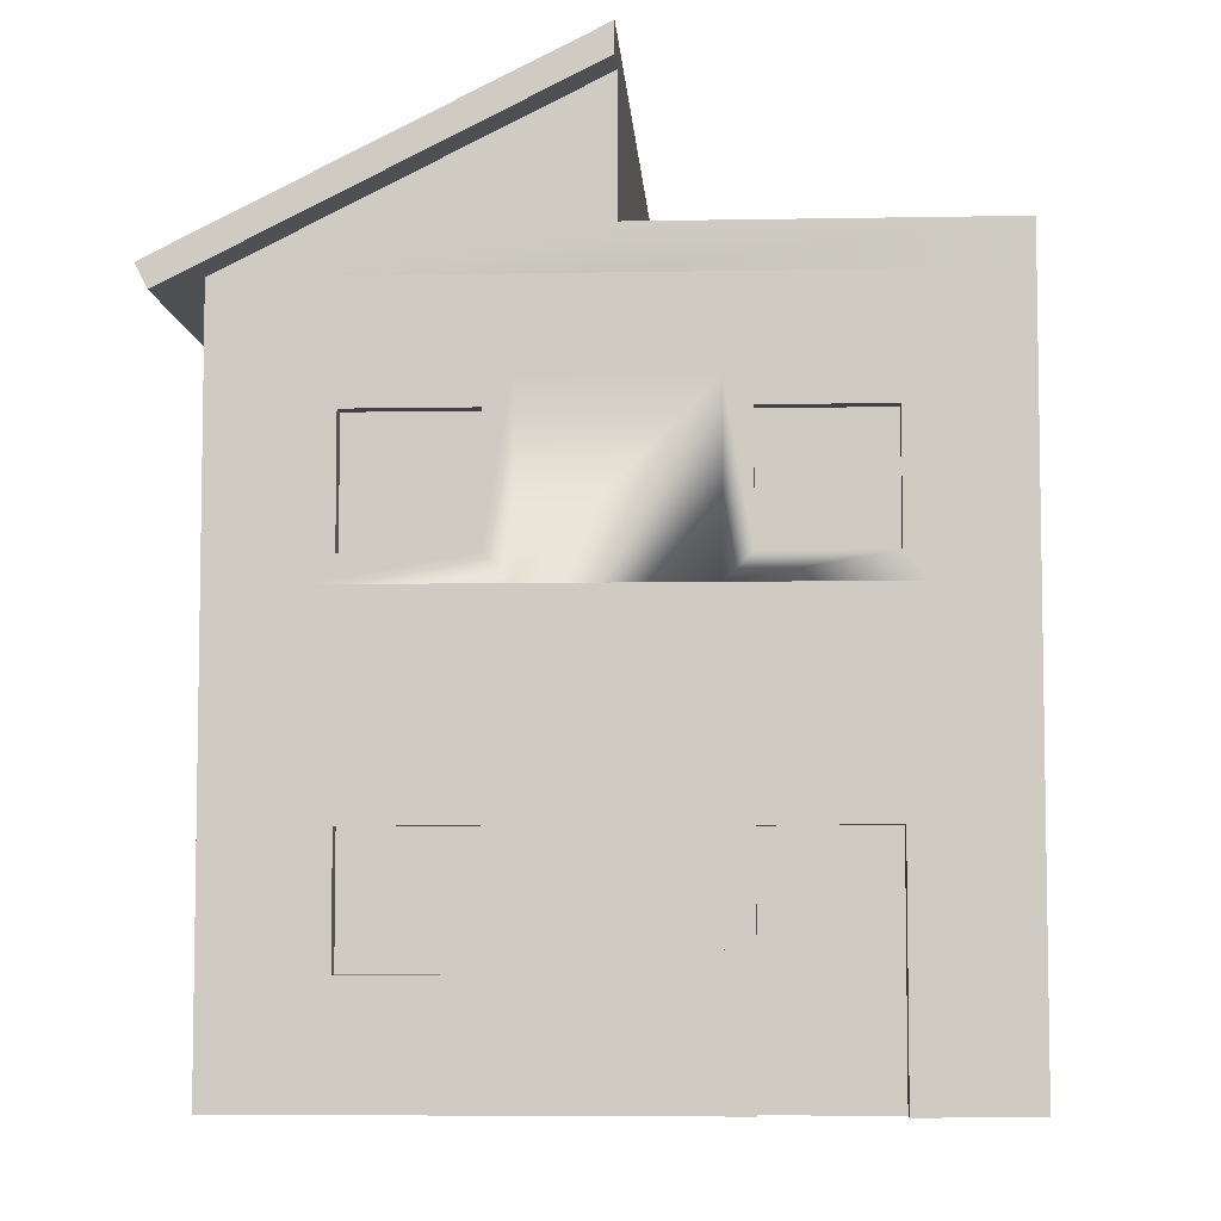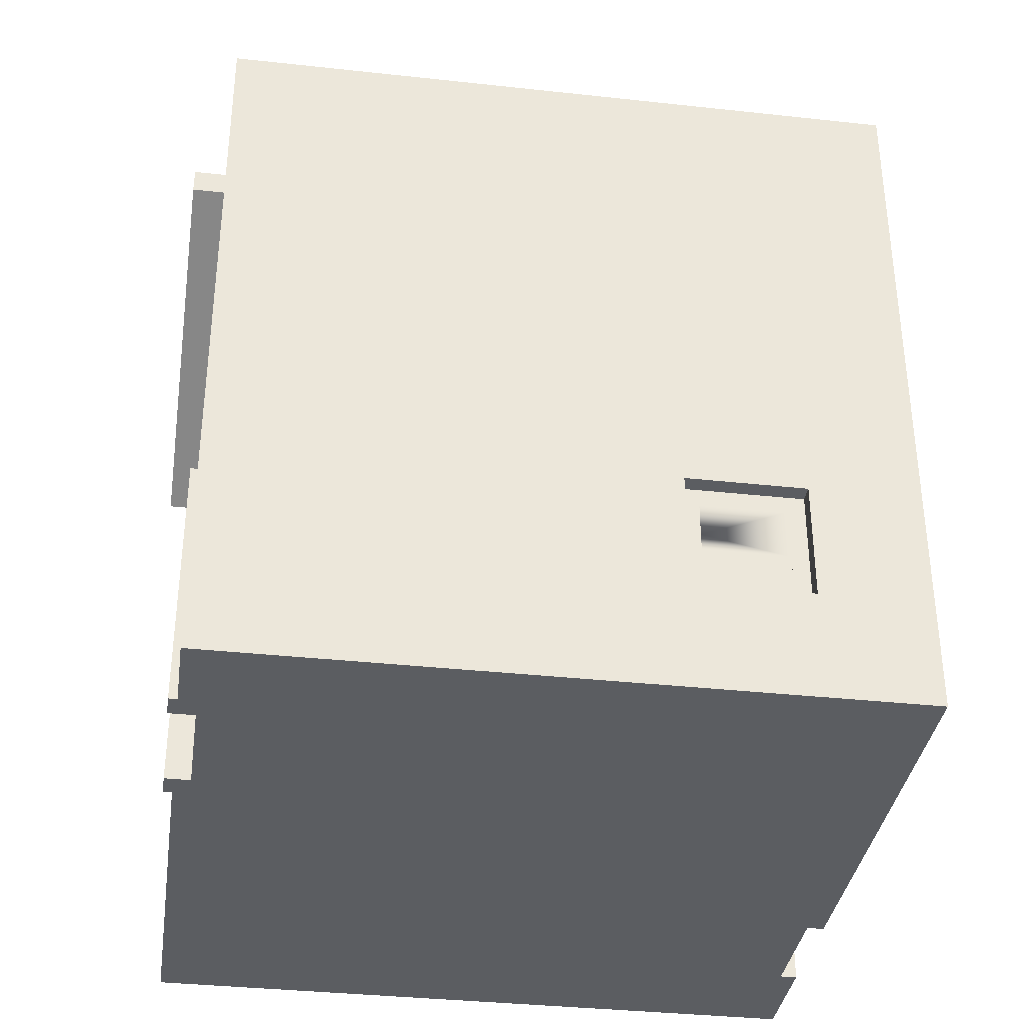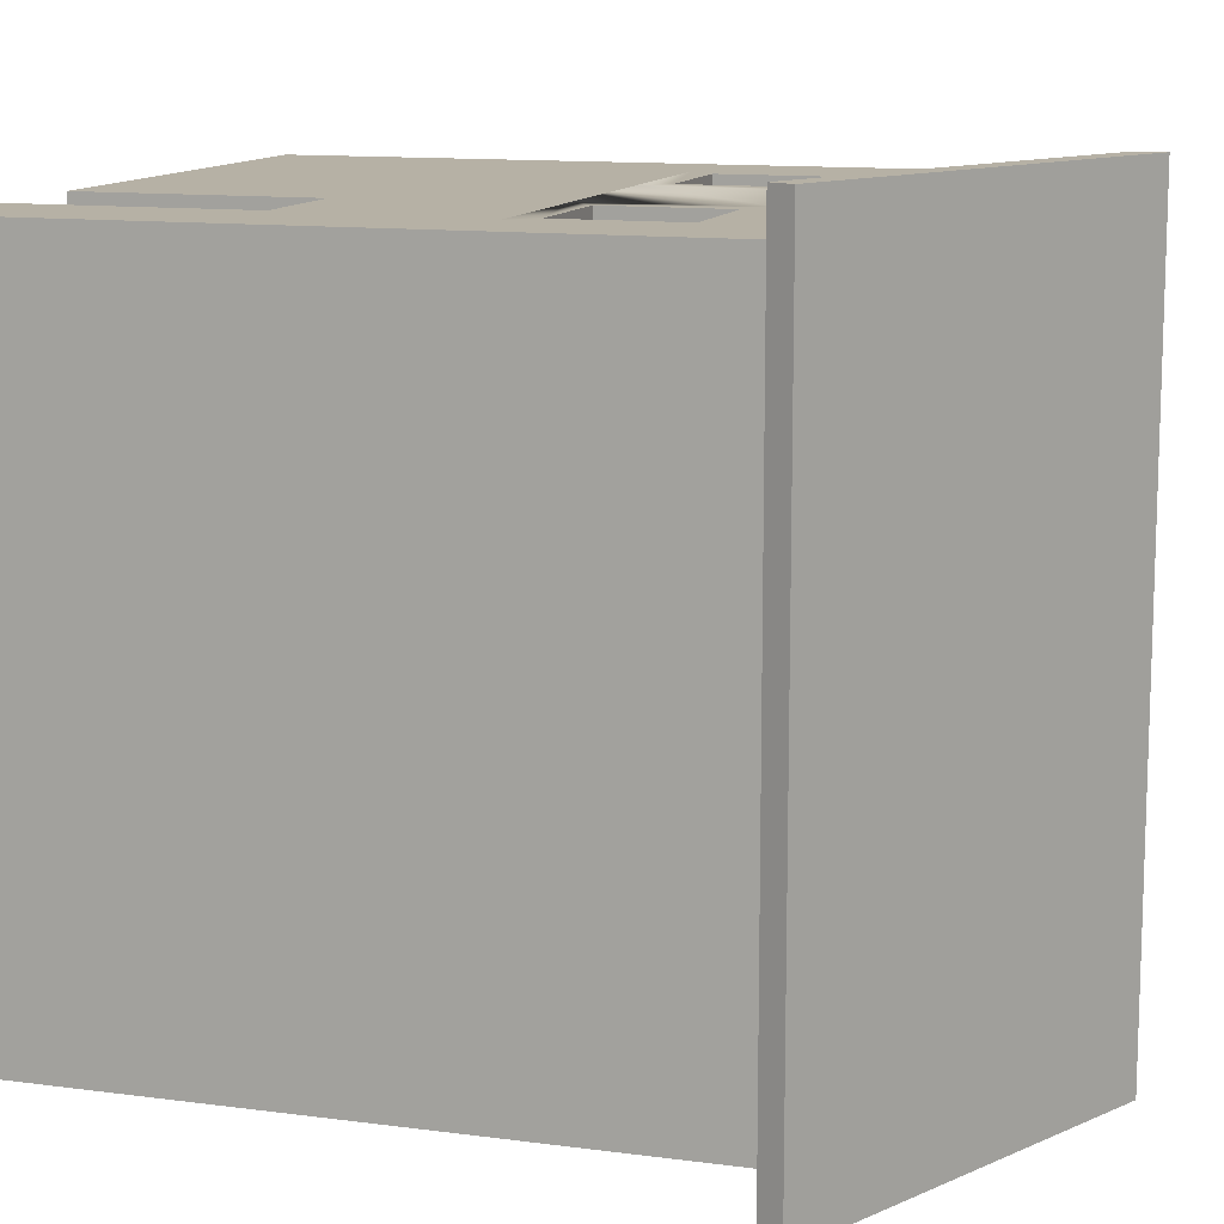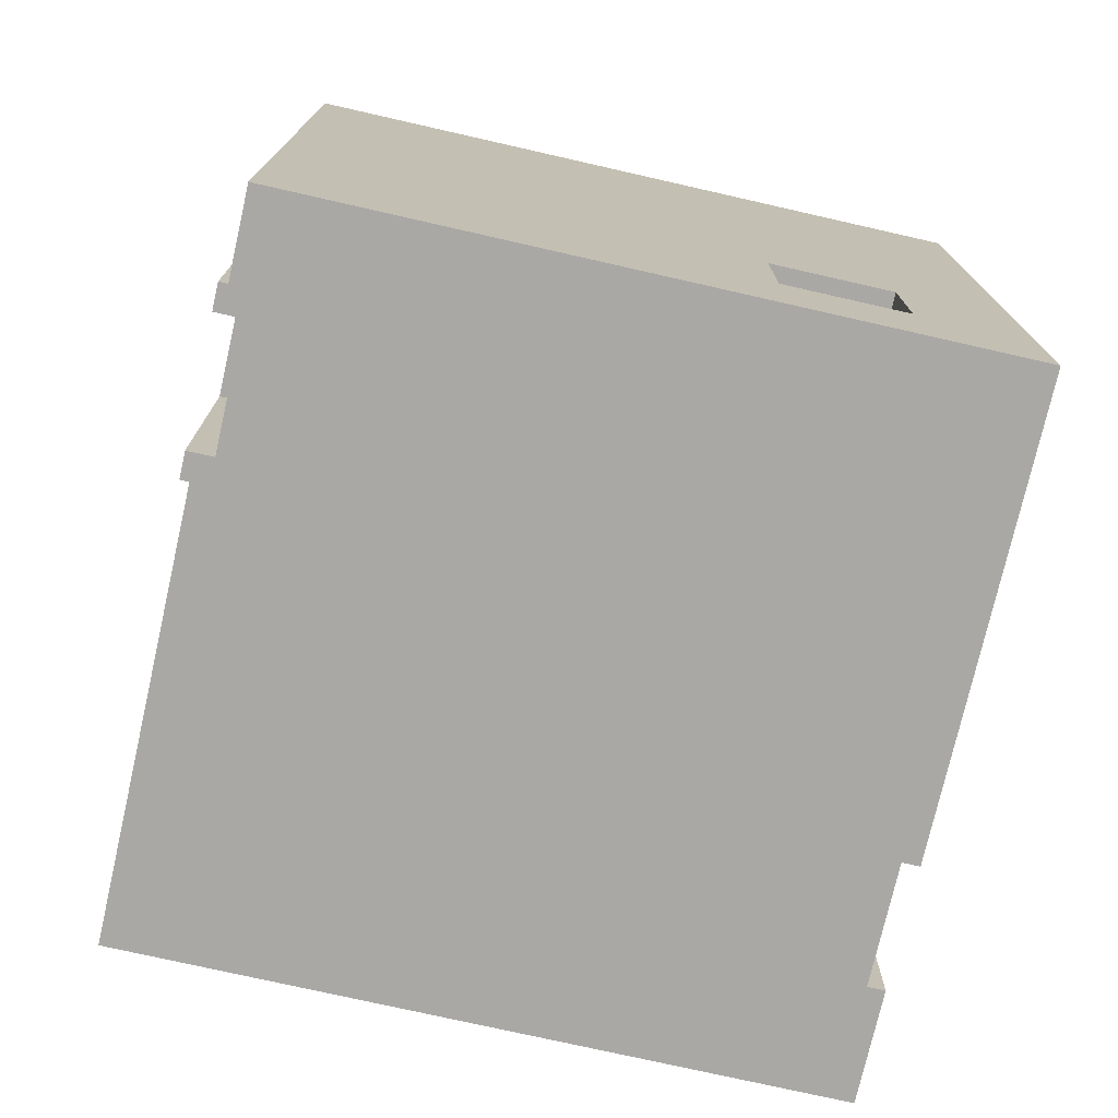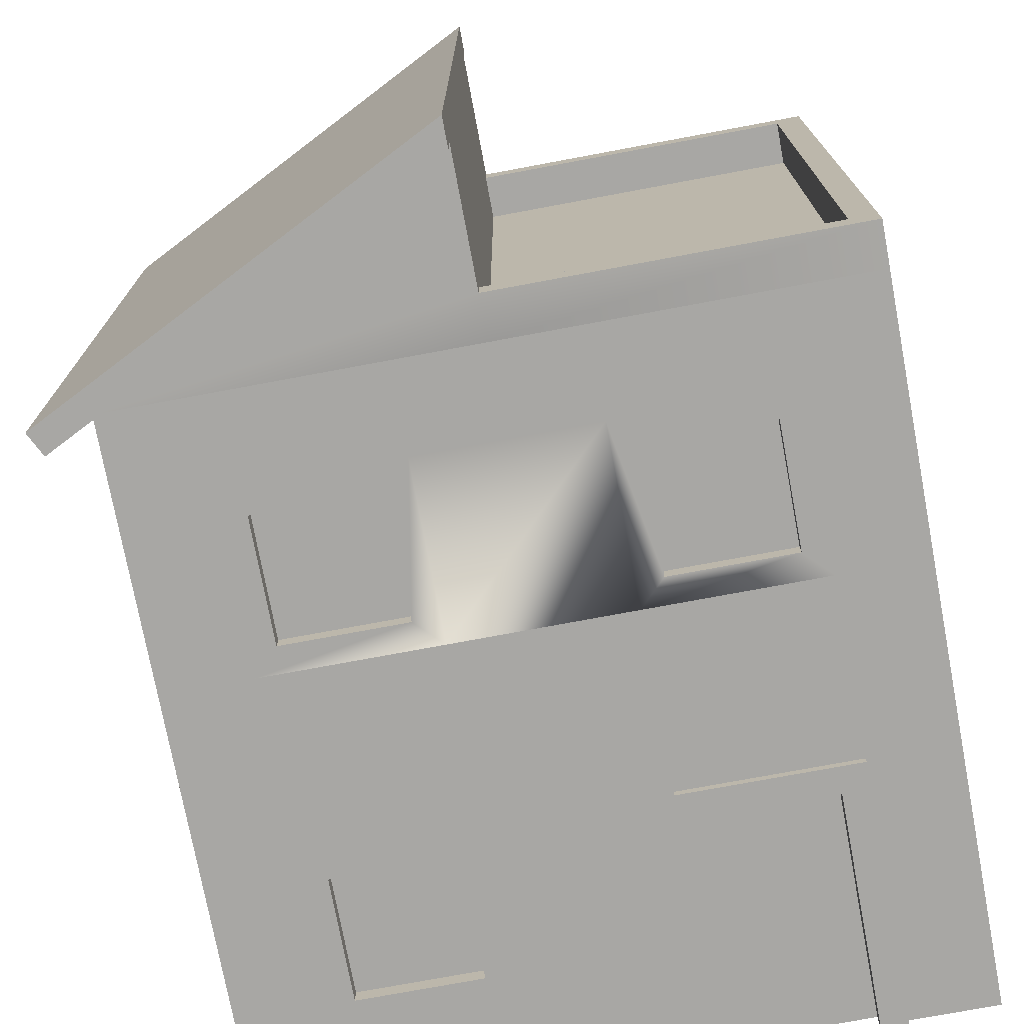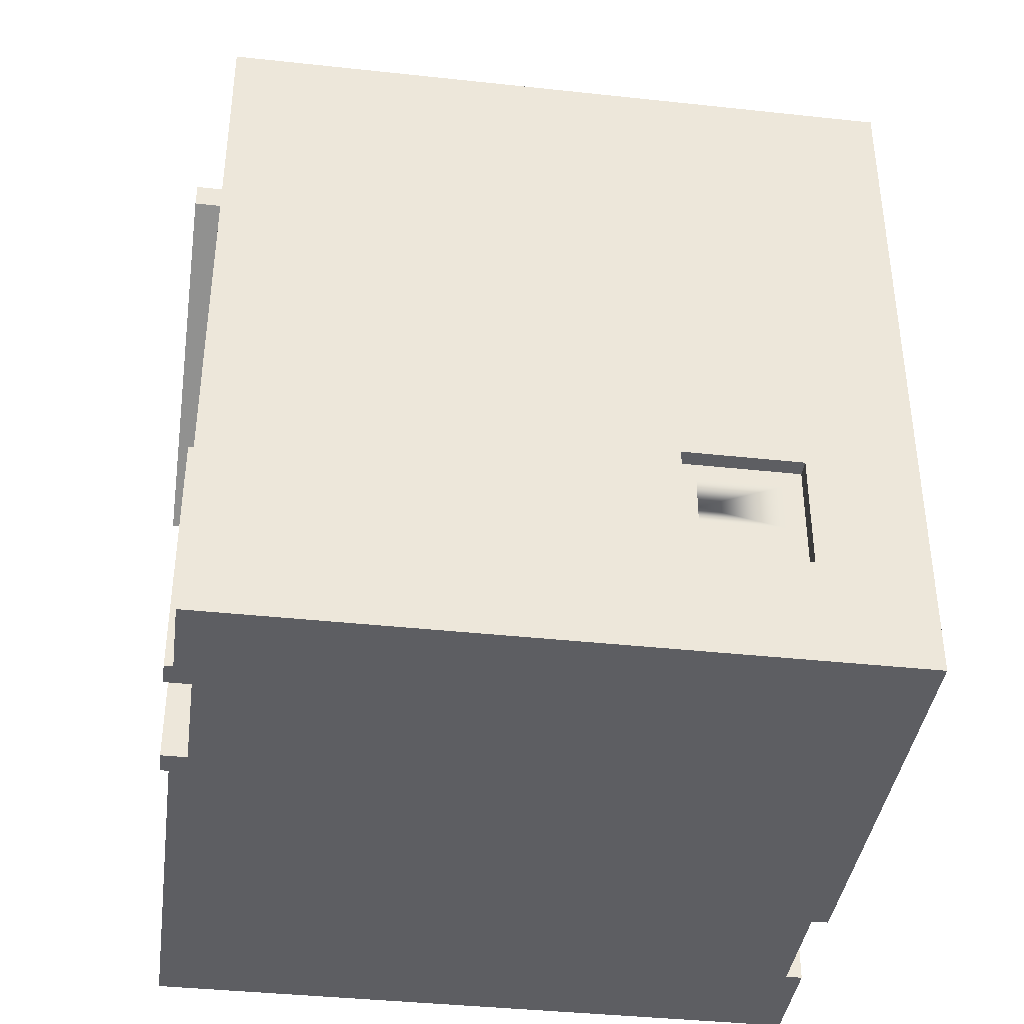
<metadata>
{"format":"obj","ext":"obj","renderer":"f3d","projection":"perspective","resolution":1024,"background":"white","views":[{"elev":-6.2,"azim":-176.8,"up":"+Y"},{"elev":-35.8,"azim":-98.2,"up":"+Y"},{"elev":12.0,"azim":107.6,"up":"+Z"},{"elev":-75.2,"azim":-102.8,"up":"+Y"},{"elev":-74.6,"azim":-169.4,"up":"+Z"},{"elev":-39.2,"azim":-97.7,"up":"+Y"}]}
</metadata>
<code>
o house_type21
v 0.1009 0.13 -0.38
v 0.1209 0.15 -0.38
v 0.2409 0.13 -0.38
v 0.1009 0.27 -0.38
v 0.1209 0.19 -0.38
v 0.1209 0.21 -0.38
v 0.2209 0.19 -0.38
v 0.1209 0.25 -0.38
v 0.2209 0.25 -0.38
v 0.2209 0.15 -0.38
v 0.2409 0.27 -0.38
v 0.2209 0.21 -0.38
v 0.2409 0.27 -0.4
v 0.1009 0.27 -0.4
v 0.1009 0.13 -0.4
v 0.2409 0.13 -0.4
v 0.07093 0.1 -0.4
v 0.2709 0.1 -0.4
v 0.07093 0.3 -0.4
v 0.2709 0.3 -0.4
v 0.1009 0.67 -0.38
v 0.2409 0.67 -0.4
v 0.2409 0.67 -0.38
v 0.1009 0.67 -0.4
v 0.1009 0.53 -0.4
v 0.2409 0.53 -0.38
v 0.2409 0.53 -0.4
v 0.1009 0.53 -0.38
v 0.1209 0.55 -0.38
v 0.1209 0.59 -0.38
v 0.1209 0.61 -0.38
v 0.2209 0.59 -0.38
v 0.1209 0.65 -0.38
v 0.2209 0.65 -0.38
v 0.2209 0.55 -0.38
v 0.2209 0.61 -0.38
v 0.07093 0.5 -0.4
v 0.2709 0.5 -0.4
v 0.07093 0.7 -0.4
v 0.2709 0.7 -0.4
v 0.1009 0.27 0.4
v 0.1009 -0 0.38
v 0.1009 0.27 0.38
v 0.1009 -0 0.4
v 0.2409 0.27 0.38
v 0.2409 0.27 0.4
v 0.2409 -0 0.4
v 0.2409 -0 0.38
v 0.3709 0.05 0.4
v 0.3709 0 -0.4
v 0.3709 0.05 -0.4
v 0.3709 -0 0.4
v -0.4291 0.05 -0.4
v -0.3291 0 -0.4
v -0.4291 0 -0.4
v -0.3291 0.05 -0.4
v -0.1291 0 -0.4
v -0.1291 0.05 -0.4
v -0.2991 0.27 -0.38
v -0.2991 0 -0.41
v -0.2991 0.27 -0.41
v -0.2991 0 -0.38
v -0.3291 0.3 -0.41
v -0.1291 0.3 -0.4
v -0.1291 0.3 -0.41
v -0.3291 0.3 -0.4
v -0.1291 0 -0.41
v -0.1591 0 -0.38
v -0.1591 0.27 -0.41
v -0.1591 0 -0.41
v -0.1591 0.27 -0.38
v -0.3291 0 -0.41
v 0.1009 0.67 0.4
v 0.2409 0.67 0.38
v 0.2409 0.67 0.4
v 0.1009 0.67 0.38
v 0.1009 0.53 0.38
v 0.2409 0.53 0.4
v 0.2409 0.53 0.38
v 0.1009 0.53 0.4
v 0.2209 0.55 0.38
v 0.2209 0.59 0.38
v 0.2209 0.61 0.38
v 0.1209 0.59 0.38
v 0.2209 0.65 0.38
v 0.1209 0.65 0.38
v 0.1209 0.55 0.38
v 0.1209 0.61 0.38
v 0.2709 0.5 0.4
v 0.07093 0.5 0.4
v 0.2709 0.7 0.4
v 0.07093 0.7 0.4
v 0.3709 0.45 0.4
v 0.3709 0.4 -0.4
v 0.3709 0.45 -0.4
v 0.3709 0.4 0.4
v -0.2991 0.67 -0.38
v -0.1591 0.67 -0.4
v -0.1591 0.67 -0.38
v -0.2991 0.67 -0.4
v -0.2991 0.53 -0.4
v -0.1591 0.53 -0.38
v -0.1591 0.53 -0.4
v -0.2991 0.53 -0.38
v -0.4291 0.45 -0.4
v -0.4291 0.4 -0.4
v -0.2791 0.55 -0.38
v -0.2791 0.59 -0.38
v -0.2791 0.61 -0.38
v -0.1791 0.59 -0.38
v -0.2791 0.65 -0.38
v -0.1791 0.65 -0.38
v -0.1791 0.55 -0.38
v -0.1791 0.61 -0.38
v -0.3291 0.5 -0.4
v -0.1291 0.5 -0.4
v -0.3291 0.7 -0.4
v -0.1291 0.7 -0.4
v 0.2709 0.05 0.4
v 0.2709 0.3 0.4
v 0.07093 0.3 0.4
v 0.07093 0.05 0.4
v -0.4291 0.05 0.4
v -0.4291 -0 0.4
v -0.4091 0.27 0.27
v -0.4291 0.27 0.13
v -0.4091 0.27 0.13
v -0.4291 0.27 0.27
v -0.4291 0.13 0.13
v -0.4091 0.13 0.27
v -0.4091 0.13 0.13
v -0.4291 0.13 0.27
v -0.4091 0.15 0.15
v -0.4091 0.19 0.15
v -0.4091 0.15 0.25
v -0.4091 0.21 0.25
v -0.4091 0.25 0.15
v -0.4091 0.25 0.25
v -0.4091 0.21 0.15
v -0.4091 0.19 0.25
v -0.4291 0.1 0.1
v -0.4291 0.3 0.1
v -0.4291 0.1 0.3
v -0.4291 0.3 0.3
v -0.2991 0.53 0.38
v -0.1591 0.53 0.4
v -0.1591 0.53 0.38
v -0.2991 0.53 0.4
v -0.4291 0.4 0.4
v -0.4291 0.45 0.4
v -0.2991 0.67 0.4
v -0.1591 0.67 0.38
v -0.1591 0.67 0.4
v -0.2991 0.67 0.38
v -0.1791 0.55 0.38
v -0.1791 0.59 0.38
v -0.1791 0.61 0.38
v -0.2791 0.59 0.38
v -0.1791 0.65 0.38
v -0.2791 0.65 0.38
v -0.2791 0.55 0.38
v -0.2791 0.61 0.38
v -0.1291 0.5 0.4
v -0.3291 0.5 0.4
v -0.1291 0.7 0.4
v -0.3291 0.7 0.4
v -0.3991 0.8 -0.37
v -0.02907 0.8 0.37
v -0.02907 0.8 -0.37
v -0.3991 0.8 0.37
v -0.4291 0.85 -0.4
v -0.02907 0.8 -0.4
v -0.4291 0.8 -0.4
v -0.02907 0.85 -0.4
v -0.3991 0.85 0.37
v -0.3991 0.85 -0.37
v -0.02907 0.85 0.37
v -0.02907 0.85 -0.37
v -0.4291 0.85 0.4
v -0.02907 0.85 0.4
v -0.4291 0.8 0.4
v -0.02907 0.8 0.4
v -0.2491 0.16 -0.38
v -0.2091 0.12 -0.38
v -0.2491 0.12 -0.38
v -0.2091 0.16 -0.38
v -0.2491 0.22 -0.38
v -0.2091 0.18 -0.38
v -0.2491 0.18 -0.38
v -0.2091 0.22 -0.38
v 0.3709 0.8 0.4
v 0.3709 0.8 -0.4
v -0.02907 1 -0.4
v -0.02907 1 0.4
v -0.02907 1 -0.45
v 0.4291 0.8045 -0.45
v 0.4157 0.7776 -0.45
v -0.02907 1.034 -0.45
v 0.4291 0.8045 0.45
v -0.02907 1.034 0.45
v -0.02907 1 0.45
v 0.4157 0.7776 0.45
f 1 2 3
f 2 1 4
f 2 4 5
f 5 4 6
f 5 6 7
f 6 4 8
f 8 4 9
f 10 3 2
f 3 10 11
f 11 10 7
f 11 9 4
f 11 7 12
f 12 7 6
f 11 12 9
f 4 13 11
f 13 4 14
f 15 3 16
f 3 15 1
f 4 15 14
f 15 4 1
f 17 15 18
f 15 17 19
f 15 19 14
f 14 19 13
f 16 18 15
f 18 16 20
f 20 16 13
f 20 13 19
f 3 13 16
f 13 3 11
f 21 22 23
f 22 21 24
f 25 26 27
f 26 25 28
f 28 29 26
f 29 28 21
f 29 21 30
f 30 21 31
f 30 31 32
f 31 21 33
f 33 21 34
f 35 26 29
f 26 35 23
f 23 35 32
f 23 34 21
f 23 32 36
f 36 32 31
f 23 36 34
f 26 22 27
f 22 26 23
f 37 25 38
f 25 37 39
f 25 39 24
f 24 39 22
f 27 38 25
f 38 27 40
f 40 27 22
f 40 22 39
f 21 25 24
f 25 21 28
f 41 42 43
f 42 41 44
f 41 45 46
f 45 41 43
f 47 45 48
f 45 47 46
f 49 50 51
f 50 49 52
f 53 54 55
f 54 53 56
f 57 51 50
f 51 57 58
f 59 60 61
f 60 59 62
f 63 64 65
f 64 63 66
f 64 67 65
f 67 64 57
f 57 64 58
f 68 69 70
f 69 68 71
f 59 69 71
f 69 59 61
f 63 60 72
f 60 63 61
f 61 63 69
f 65 69 63
f 67 69 65
f 69 67 70
f 54 63 72
f 63 54 66
f 66 54 56
f 73 74 75
f 74 73 76
f 77 78 79
f 78 77 80
f 79 81 77
f 81 79 74
f 81 74 82
f 82 74 83
f 82 83 84
f 83 74 85
f 85 74 86
f 87 77 81
f 77 87 76
f 76 87 84
f 76 86 74
f 76 84 88
f 88 84 83
f 76 88 86
f 73 77 76
f 77 73 80
f 89 78 90
f 78 89 91
f 78 91 75
f 75 91 73
f 80 90 78
f 90 80 92
f 92 80 73
f 92 73 91
f 78 74 79
f 74 78 75
f 93 94 95
f 94 93 96
f 97 98 99
f 98 97 100
f 101 102 103
f 102 101 104
f 105 94 106
f 94 105 95
f 102 98 103
f 98 102 99
f 104 107 102
f 107 104 97
f 107 97 108
f 108 97 109
f 108 109 110
f 109 97 111
f 111 97 112
f 113 102 107
f 102 113 99
f 99 113 110
f 99 112 97
f 99 110 114
f 114 110 109
f 99 114 112
f 115 101 116
f 101 115 117
f 101 117 100
f 100 117 98
f 103 116 101
f 116 103 118
f 118 103 98
f 118 98 117
f 97 101 100
f 101 97 104
f 49 47 52
f 47 49 119
f 47 119 46
f 46 119 120
f 46 120 41
f 121 41 120
f 122 41 121
f 41 122 44
f 123 44 122
f 44 123 124
f 124 53 55
f 53 124 123
f 125 126 127
f 126 125 128
f 129 130 131
f 130 129 132
f 131 133 127
f 133 131 130
f 127 133 134
f 133 130 135
f 135 130 136
f 137 127 134
f 127 137 125
f 125 136 130
f 125 137 138
f 125 138 136
f 134 139 137
f 139 134 140
f 139 140 136
f 136 140 135
f 52 57 50
f 57 52 48
f 48 52 47
f 57 48 42
f 42 124 57
f 124 42 44
f 57 124 67
f 67 124 68
f 68 124 62
f 62 124 60
f 60 124 54
f 54 124 55
f 72 60 54
f 70 67 68
f 127 129 131
f 129 127 126
f 141 129 142
f 129 141 143
f 129 143 132
f 132 143 128
f 126 142 129
f 142 126 144
f 144 126 128
f 144 128 143
f 128 130 132
f 130 128 125
f 145 146 147
f 146 145 148
f 93 149 96
f 149 93 150
f 151 152 153
f 152 151 154
f 147 155 145
f 155 147 152
f 155 152 156
f 156 152 157
f 156 157 158
f 157 152 159
f 159 152 160
f 161 145 155
f 145 161 154
f 154 161 158
f 154 160 152
f 154 158 162
f 162 158 157
f 154 162 160
f 151 145 154
f 145 151 148
f 163 146 164
f 146 163 165
f 146 165 153
f 153 165 151
f 148 164 146
f 164 148 166
f 166 148 151
f 166 151 165
f 149 105 106
f 105 149 150
f 146 152 147
f 152 146 153
f 167 168 169
f 168 167 170
f 171 172 173
f 172 171 174
f 175 167 176
f 167 175 170
f 175 168 170
f 168 175 177
f 178 167 169
f 167 178 176
f 171 178 174
f 178 171 176
f 176 171 175
f 179 175 171
f 180 175 179
f 175 180 177
f 180 181 182
f 181 180 179
f 181 171 173
f 171 181 179
f 8 12 6
f 12 8 9
f 5 10 2
f 10 5 7
f 33 36 31
f 36 33 34
f 30 35 29
f 35 30 32
f 183 184 185
f 184 183 186
f 187 188 189
f 188 187 190
f 85 88 83
f 88 85 86
f 82 87 81
f 87 82 84
f 108 113 107
f 113 108 110
f 111 114 109
f 114 111 112
f 139 138 137
f 138 139 136
f 133 140 134
f 140 133 135
f 159 162 157
f 162 159 160
f 156 161 155
f 161 156 158
f 106 56 53
f 56 106 66
f 66 106 64
f 64 106 19
f 19 106 20
f 51 18 94
f 18 51 17
f 94 18 20
f 94 20 106
f 58 17 51
f 17 58 64
f 17 64 19
f 96 51 94
f 51 96 49
f 96 119 49
f 119 96 120
f 120 96 121
f 121 123 122
f 123 121 149
f 149 121 96
f 53 141 106
f 141 53 123
f 141 123 143
f 143 123 144
f 106 142 149
f 142 106 141
f 149 142 144
f 149 144 123
f 45 42 48
f 42 45 43
f 62 185 68
f 185 62 59
f 185 59 183
f 183 59 189
f 183 189 186
f 189 59 187
f 187 59 190
f 184 68 185
f 68 184 71
f 71 184 186
f 71 190 59
f 71 186 188
f 188 186 189
f 71 188 190
f 191 95 192
f 95 191 93
f 105 115 95
f 115 105 173
f 115 173 117
f 117 173 118
f 118 173 39
f 39 173 40
f 38 95 115
f 95 38 192
f 192 38 40
f 192 40 173
f 38 115 116
f 38 116 37
f 118 37 116
f 37 118 39
f 192 173 172
f 192 172 174
f 192 174 193
f 93 89 150
f 89 93 191
f 89 191 91
f 91 191 92
f 92 191 165
f 165 191 166
f 164 150 89
f 150 164 181
f 181 164 166
f 181 166 191
f 164 89 90
f 164 90 163
f 92 163 90
f 163 92 165
f 181 191 182
f 194 182 191
f 182 194 180
f 150 173 105
f 173 150 181
f 168 178 169
f 177 178 168
f 194 178 177
f 194 174 178
f 174 194 193
f 194 177 180
f 195 196 197
f 196 195 198
f 198 199 196
f 199 198 200
f 199 201 202
f 201 199 200
f 193 198 195
f 198 193 200
f 200 193 194
f 200 194 201
f 202 191 192
f 191 202 201
f 191 201 194
f 192 197 202
f 197 192 195
f 195 192 193
f 196 202 197
f 202 196 199

</code>
